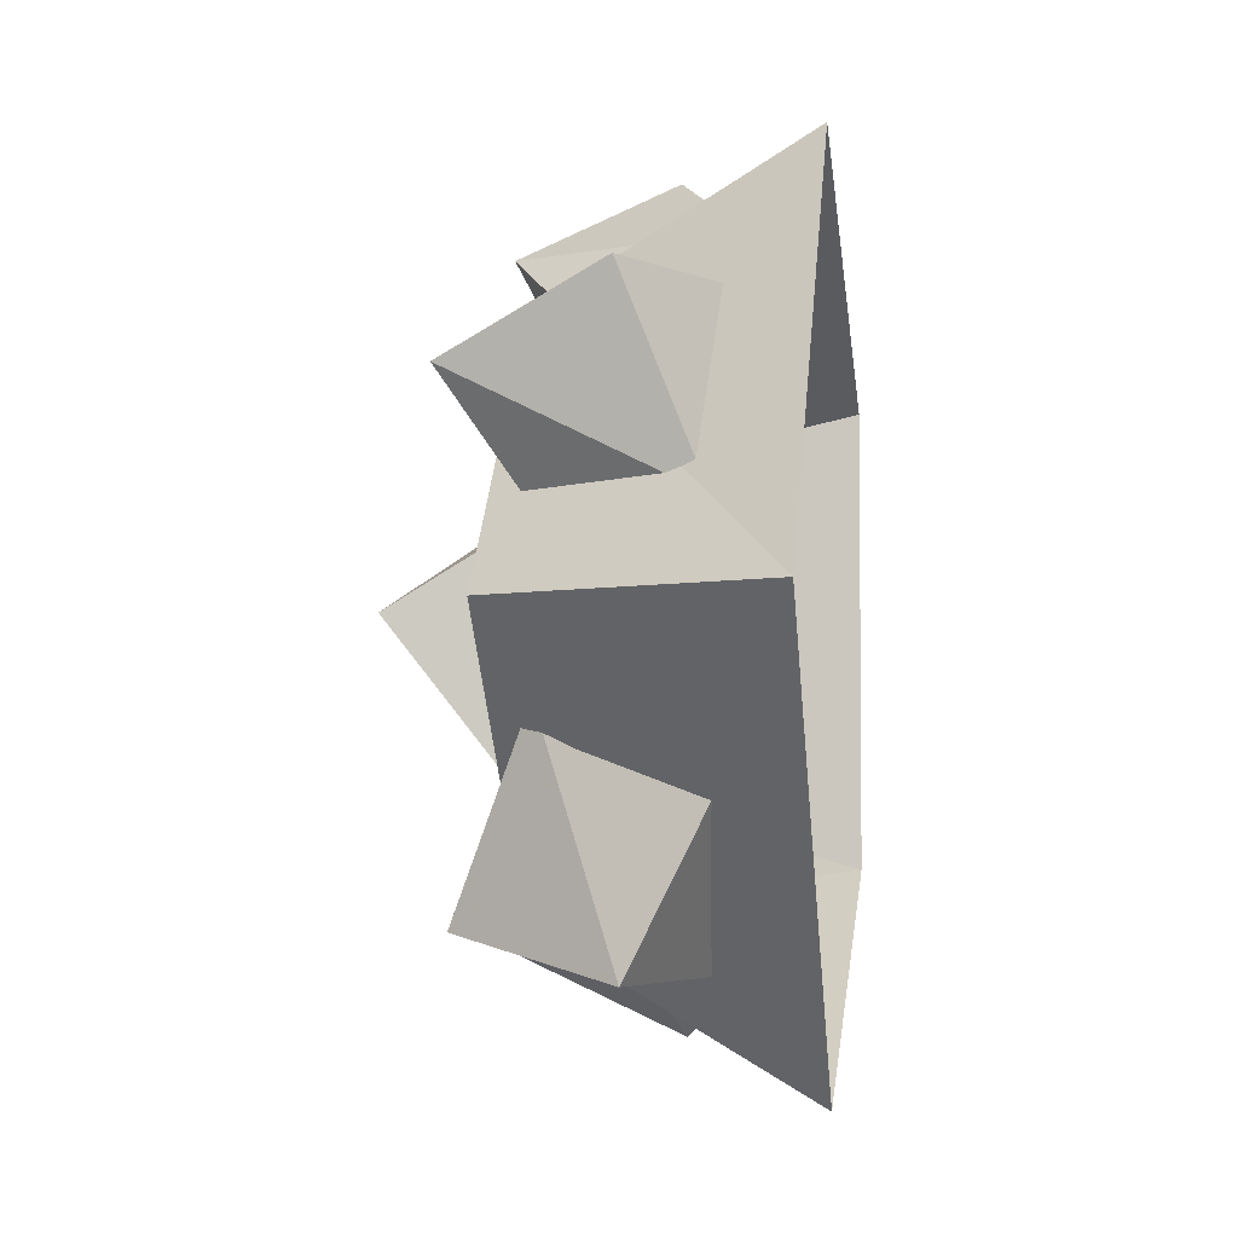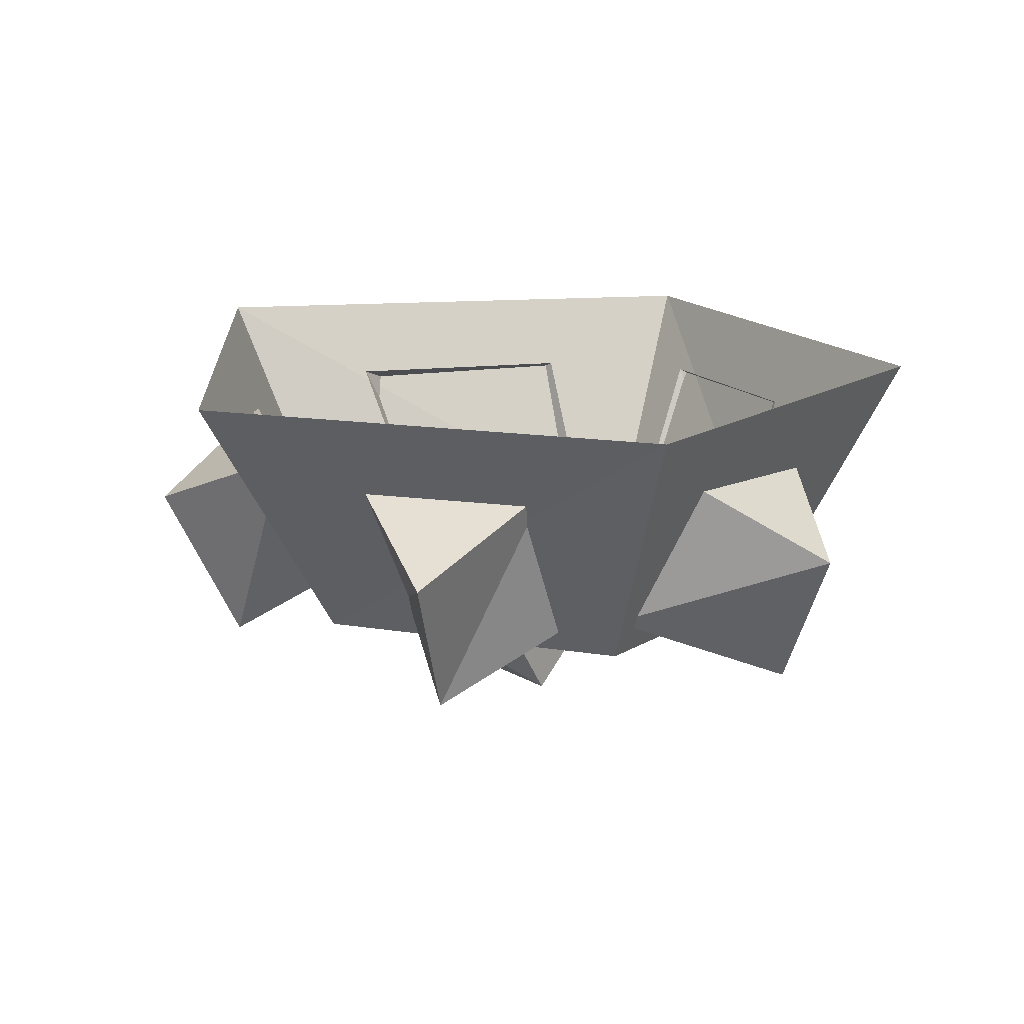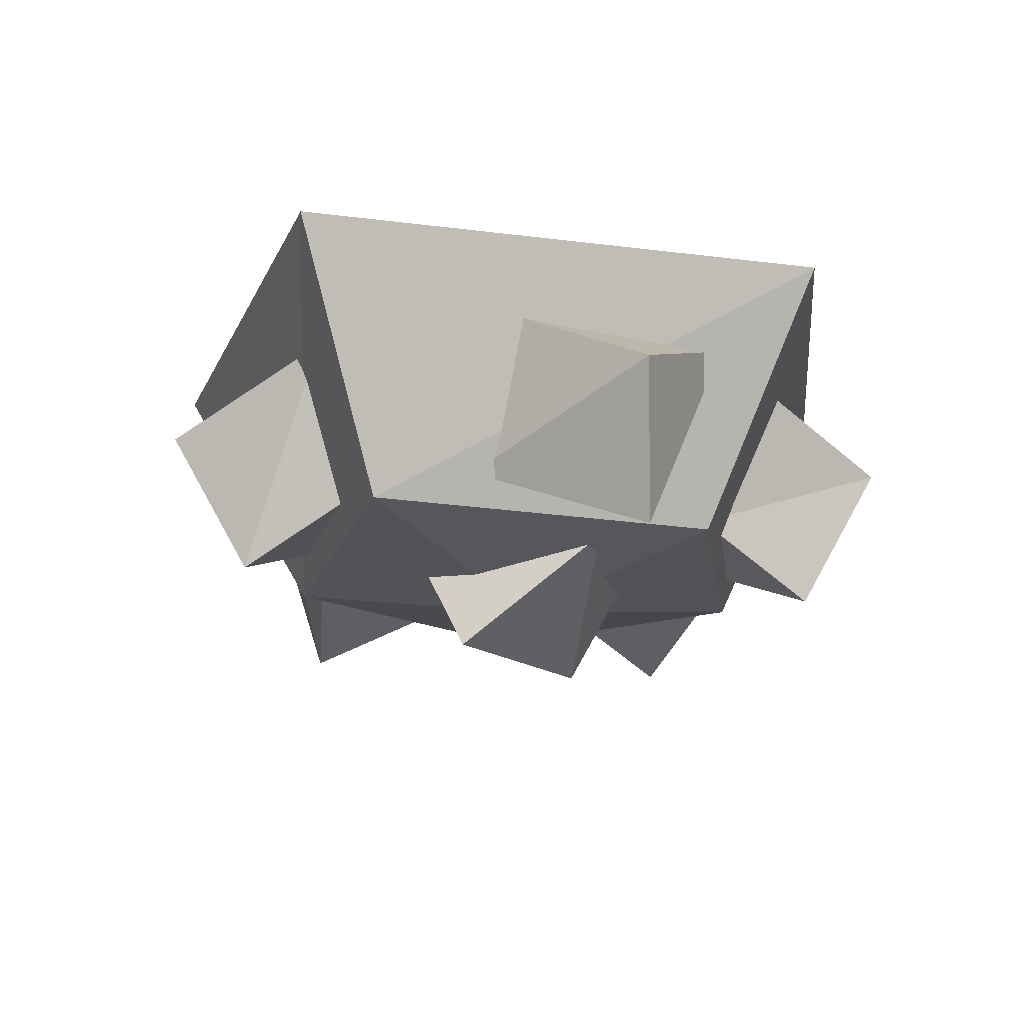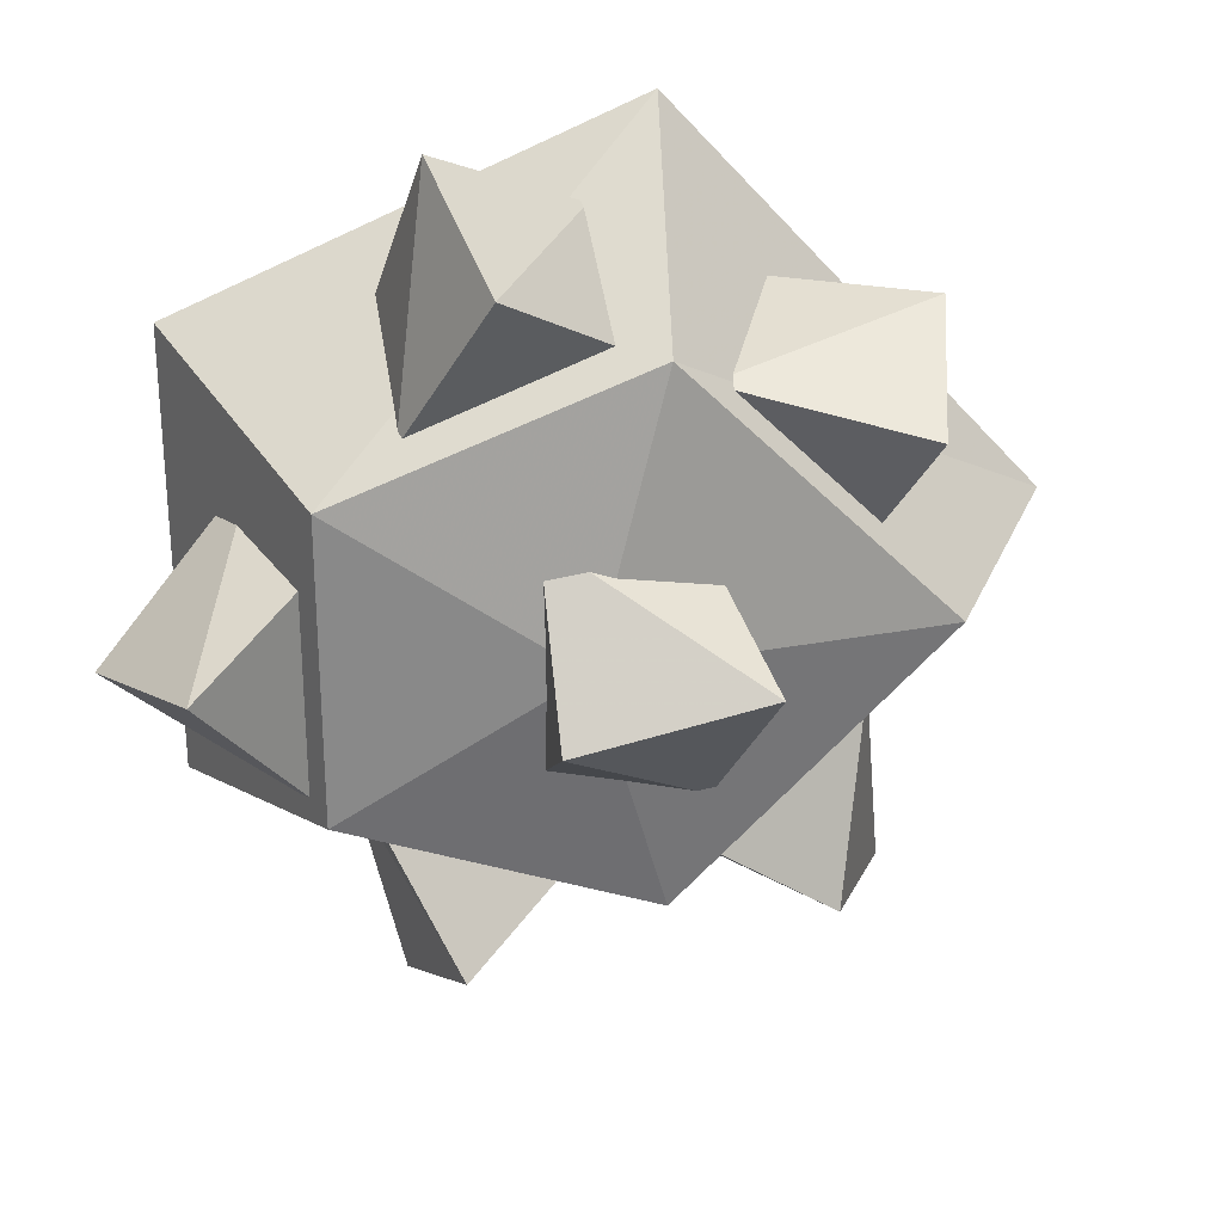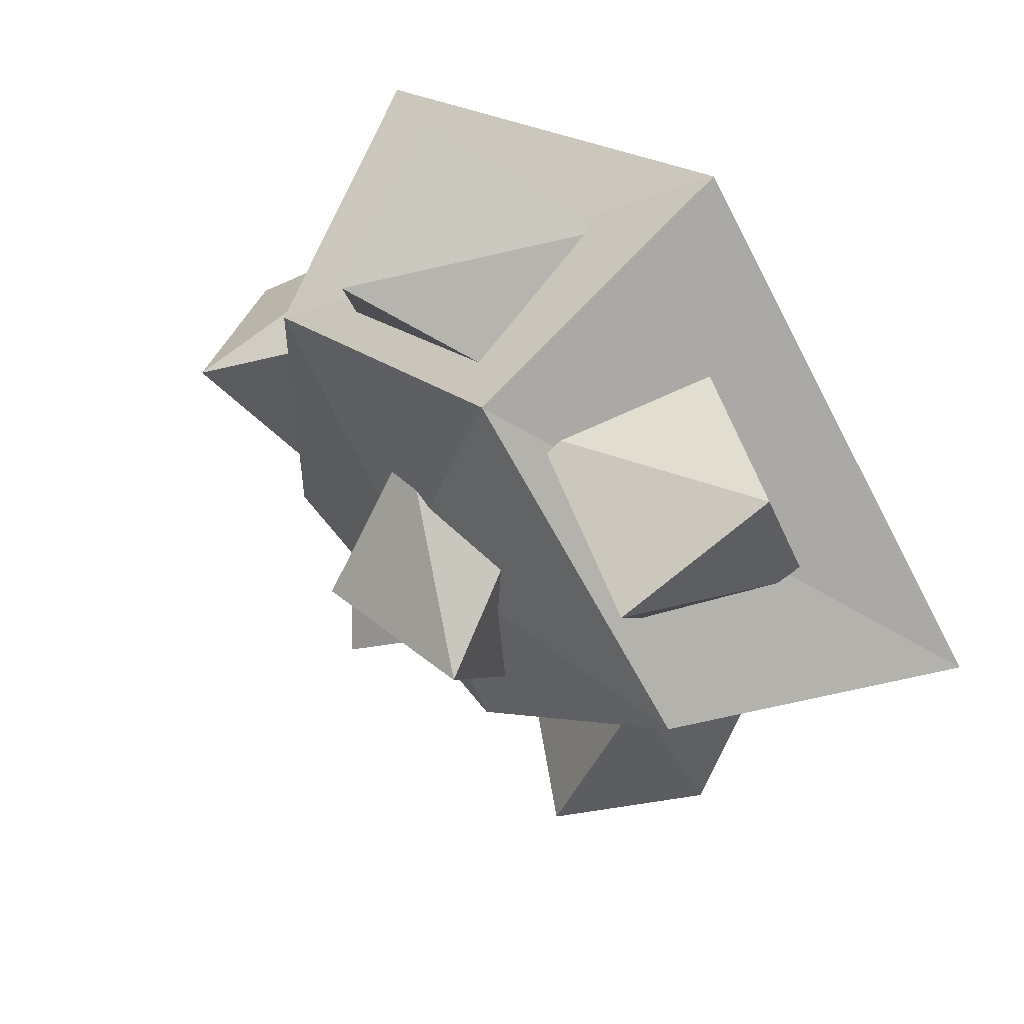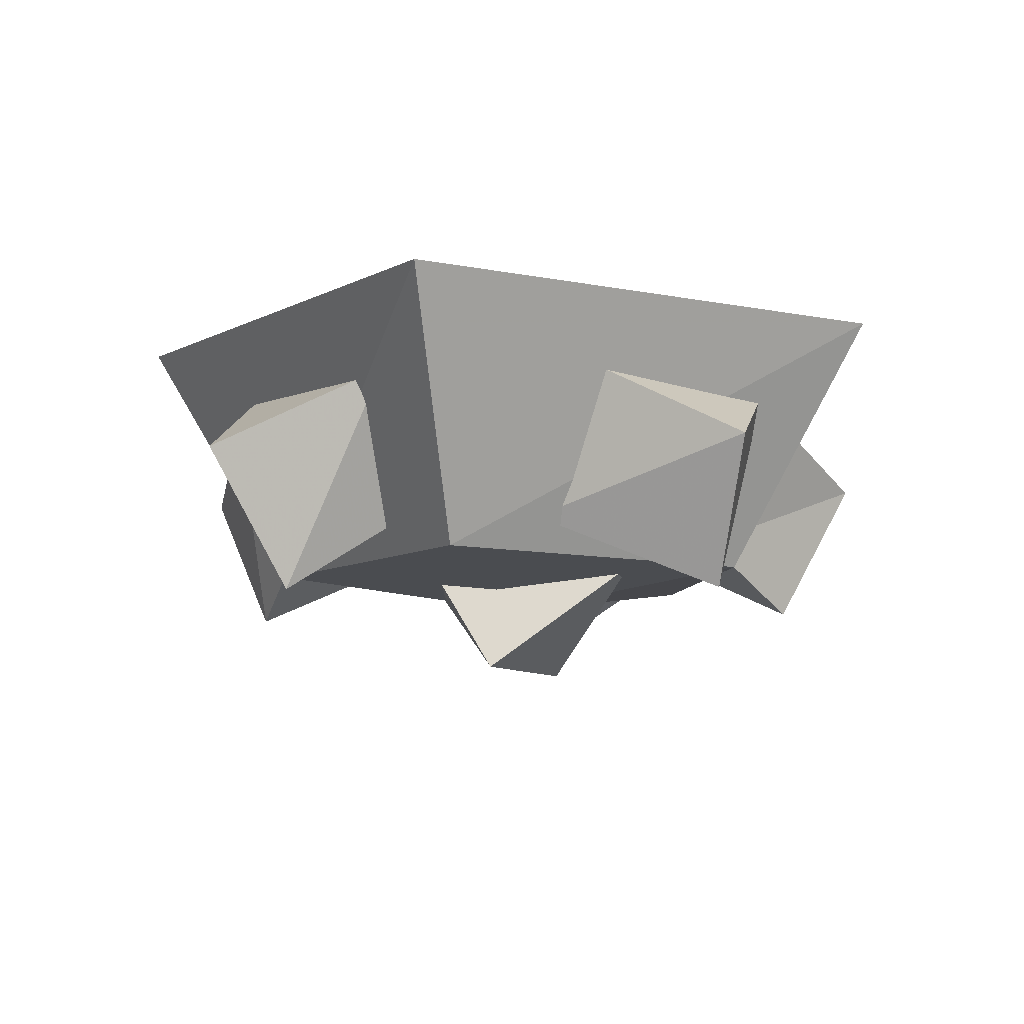
<metadata>
{"format":"obj","ext":"obj","renderer":"f3d","projection":"perspective","resolution":1024,"background":"white","views":[{"elev":-3.6,"azim":98.1,"up":"+Z"},{"elev":16.3,"azim":-140.7,"up":"+Y"},{"elev":-19.1,"azim":118.6,"up":"+Y"},{"elev":26.9,"azim":-10.3,"up":"+Z"},{"elev":52.3,"azim":46.3,"up":"+Z"},{"elev":-7.9,"azim":102.2,"up":"+Y"}]}
</metadata>
<code>
v -0.03906 -0.04688 -0.07812
v -0.04688 -0.03125 -0.04688
v -0.007812 -0.03125 -0.0625
v -0.007812 -0.0625 -0.04688
v -0.03125 -0.07812 -0.0625
v -0.04688 -0.0625 -0.03125
v -0.05469 -0.07031 0.03125
v 0.007812 -0.07031 0.05469
v 0.01562 -0.01562 0.08594
v -0.07812 -0.01562 0.04688
v -0.05469 -0.07031 -0.03125
v -0.007812 -0.07812 0
v 0.0625 -0.07031 0
v 0.09375 -0.01562 0
v -0.07812 -0.01562 -0.04688
v 0.007812 -0.07031 -0.05469
v 0.01562 -0.01562 -0.08594
v 0 -0.03125 0.07031
v -0.03906 -0.03125 0.05469
v -0.03125 -0.04688 0.08594
v -0.02344 -0.07812 0.07031
v 0 -0.0625 0.05469
v -0.03906 -0.0625 0.03906
v 0.0625 -0.03125 0.01562
v 0.03125 -0.03125 0.05469
v 0.0625 -0.04688 0.05469
v 0.05469 -0.07812 0.03906
v 0.04688 -0.0625 0.01562
v 0.01562 -0.0625 0.04688
v 0.01562 -0.03125 -0.0625
v 0.05469 -0.03125 -0.03125
v 0.05469 -0.04688 -0.0625
v 0.03906 -0.07812 -0.05469
v 0.01562 -0.0625 -0.04688
v 0.04688 -0.0625 -0.01562
v -0.0625 -0.03125 0.02344
v -0.07031 -0.03125 -0.02344
v -0.09375 -0.04688 -0.007812
v -0.07812 -0.07812 0
v -0.05469 -0.0625 0.01562
v -0.05469 -0.0625 -0.03125
v -0.01562 -0.07031 0.02344
v -0.01562 -0.07031 -0.02344
v -0.01562 -0.09375 -0.007812
v 0.02344 -0.09375 0
v 0.01562 -0.07031 0.01562
v 0.01562 -0.07031 -0.03125
f 1 2 3
f 1 3 4
f 1 4 5
f 1 5 2
f 2 5 6
f 6 5 4
f 18 19 20
f 18 20 21
f 18 21 22
f 22 21 23
f 23 21 20
f 23 20 19
f 24 25 26
f 24 26 27
f 24 27 28
f 28 27 29
f 29 27 26
f 29 26 25
f 30 31 32
f 30 32 33
f 30 33 34
f 34 33 35
f 35 33 32
f 35 32 31
f 36 37 38
f 36 38 39
f 36 39 40
f 40 39 41
f 41 39 38
f 41 38 37
f 42 43 44
f 42 44 45
f 42 45 46
f 46 45 47
f 47 45 44
f 47 44 43
f 7 8 9
f 7 9 10
f 7 10 11
f 7 11 12
f 7 12 8
f 8 12 13
f 8 13 14
f 8 14 9
f 11 10 15
f 11 15 16
f 11 16 12
f 12 16 13
f 13 16 17
f 13 17 14
f 16 15 17

</code>
